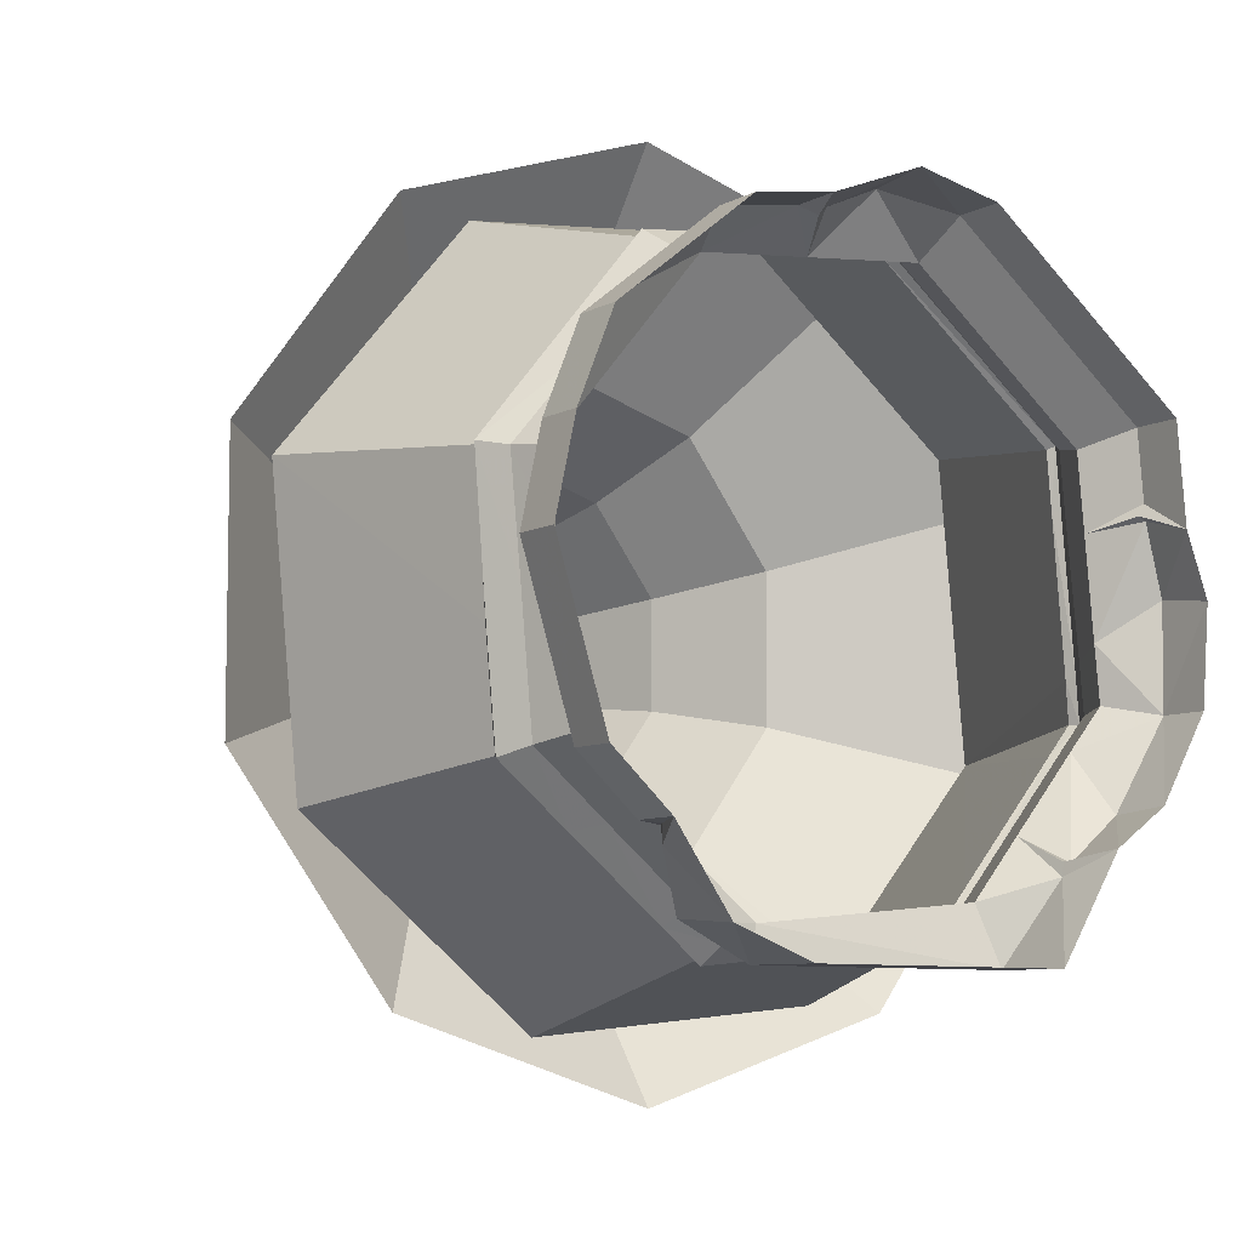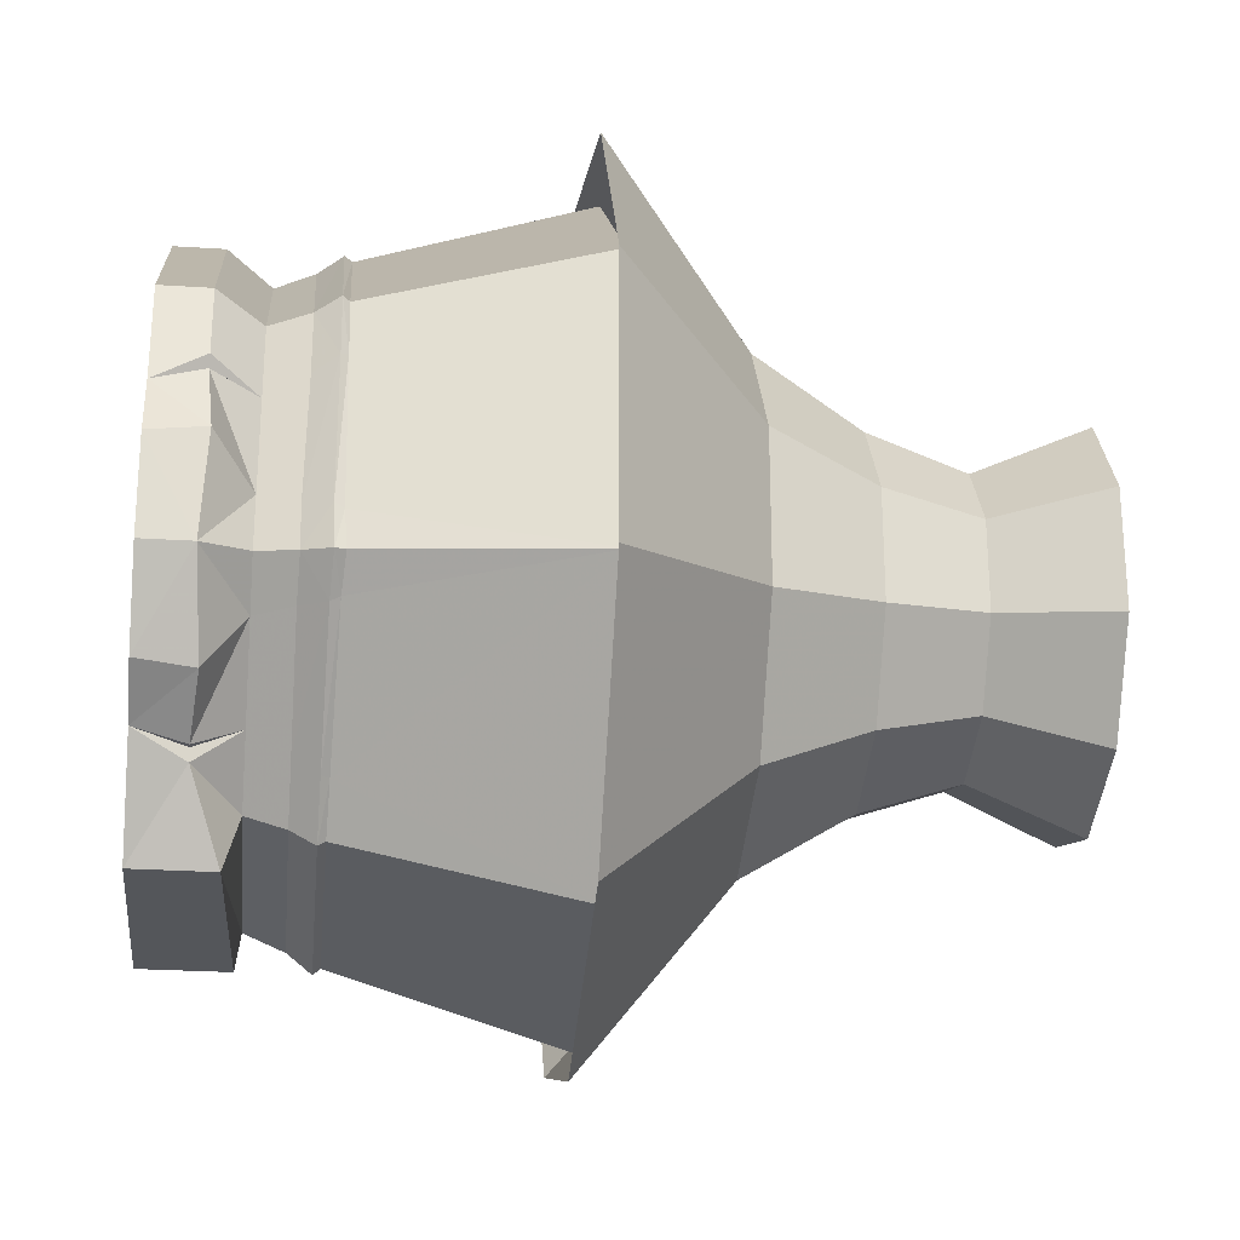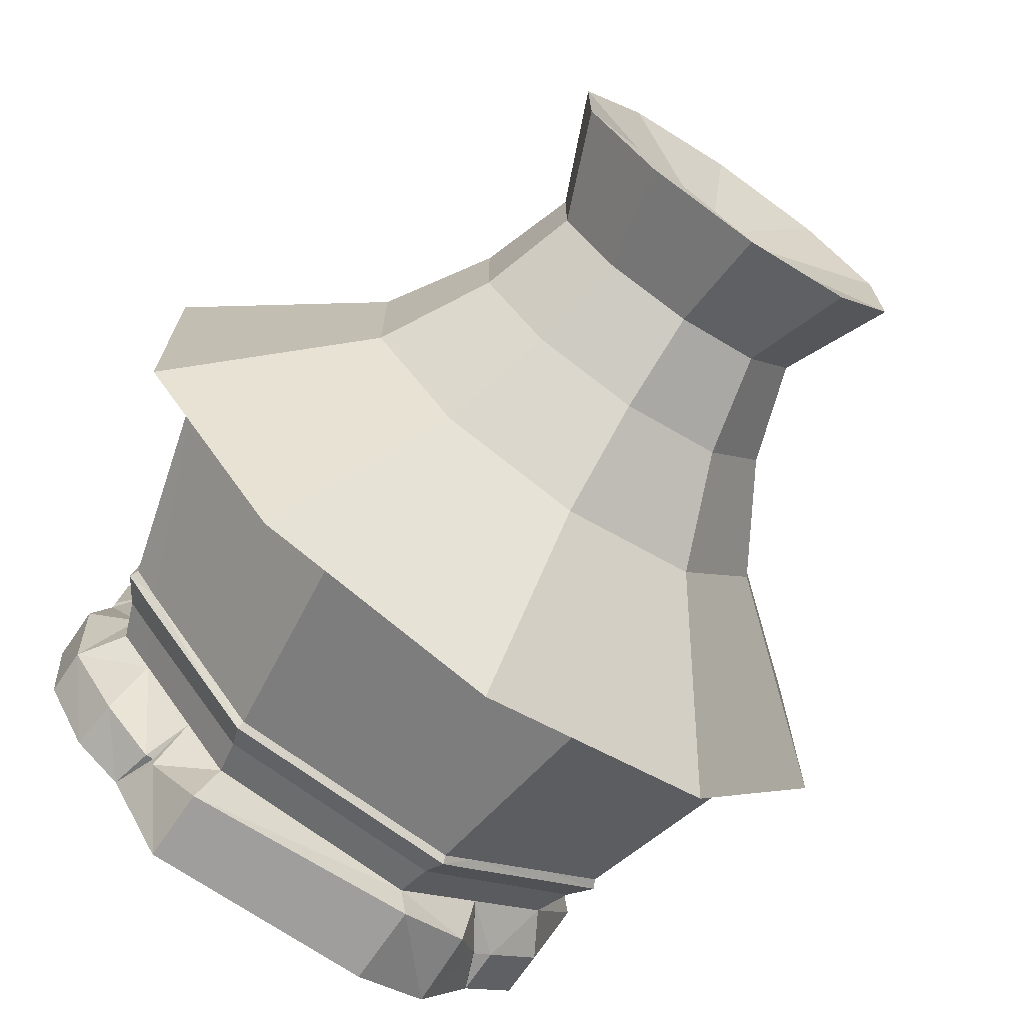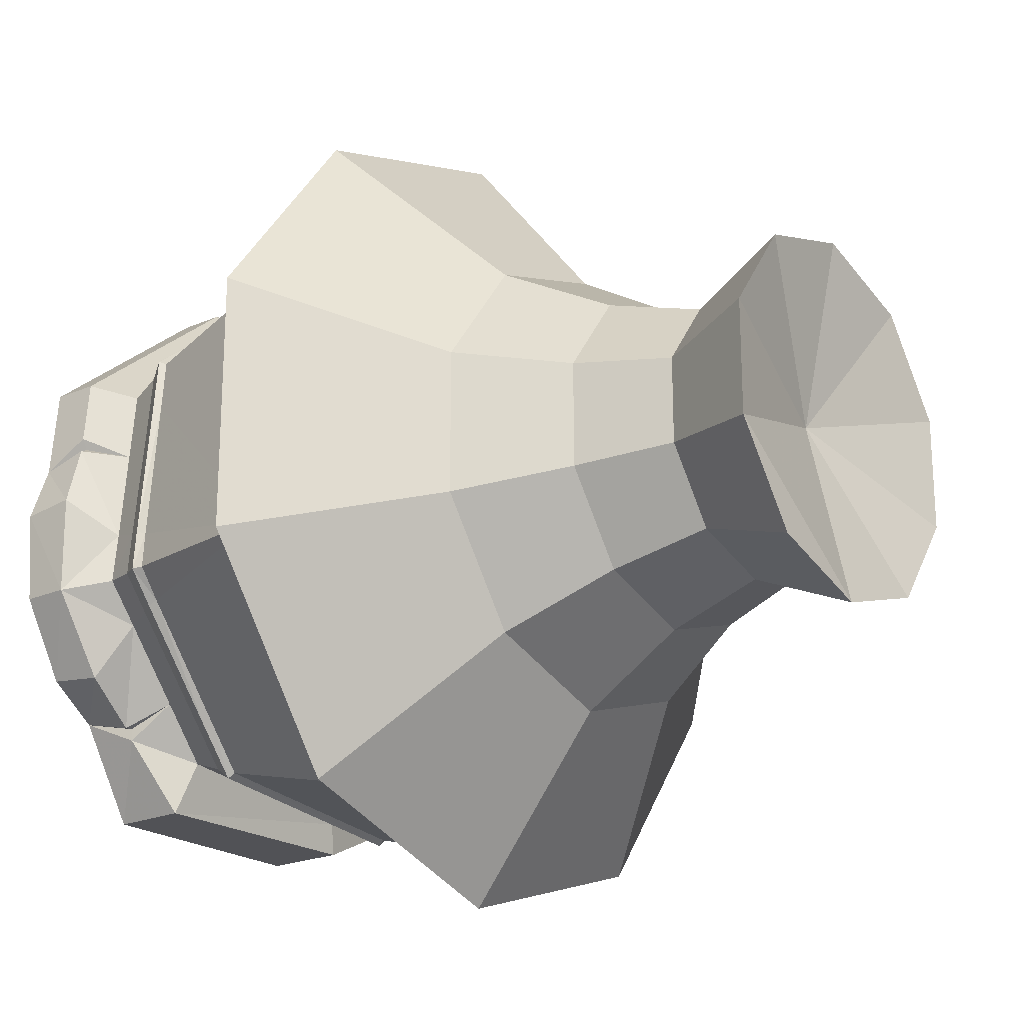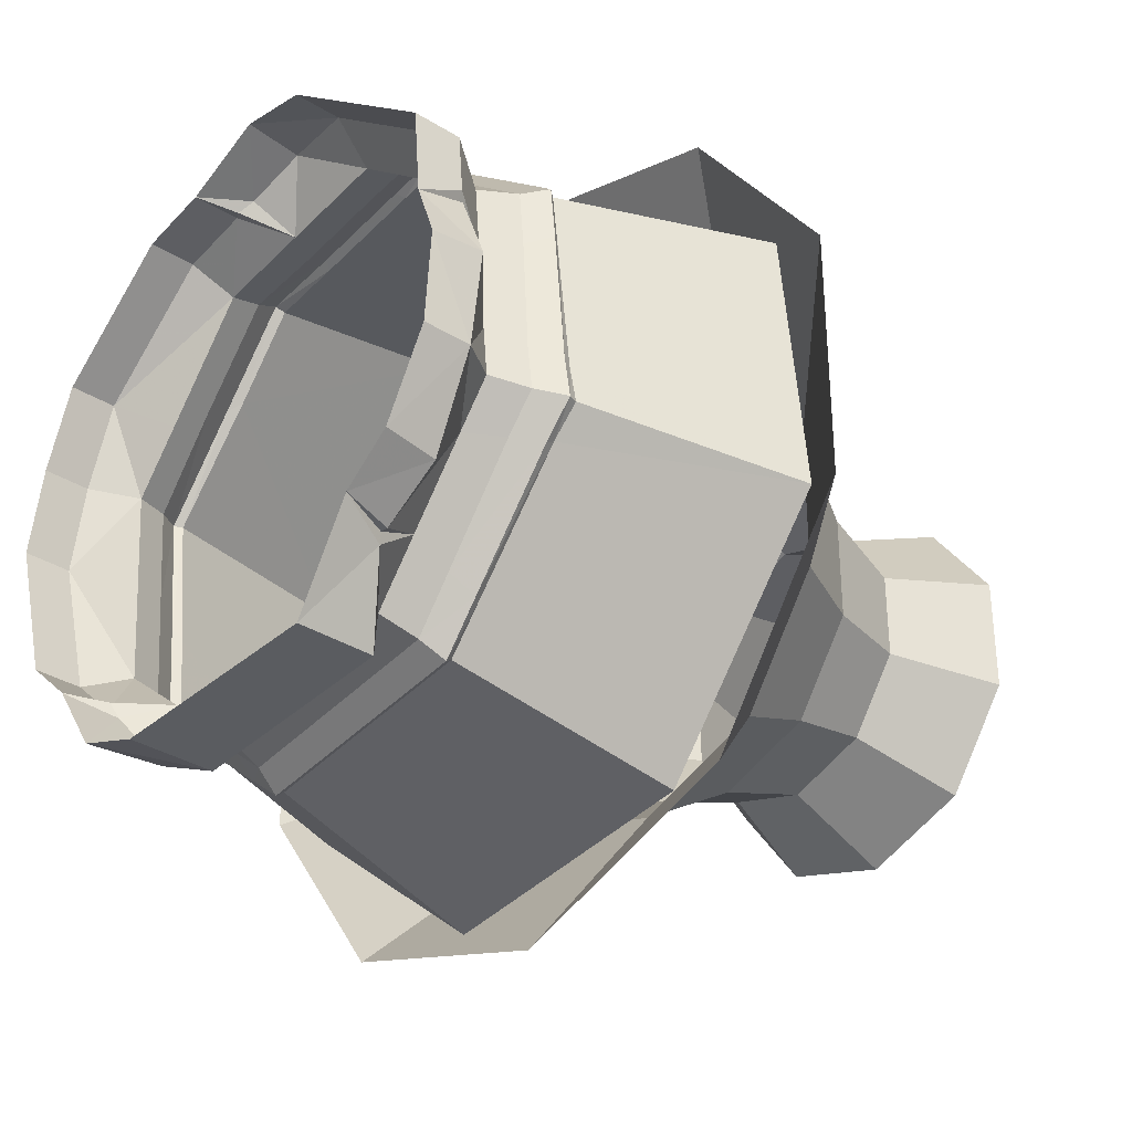
<metadata>
{"format":"obj","ext":"obj","renderer":"f3d","projection":"perspective","resolution":1024,"background":"white","views":[{"elev":-7.3,"azim":147.0,"up":"+Y"},{"elev":-25.7,"azim":-96.0,"up":"+Y"},{"elev":-71.3,"azim":-34.3,"up":"+Y"},{"elev":-21.6,"azim":-52.5,"up":"+Y"},{"elev":-33.9,"azim":-130.2,"up":"+Y"}]}
</metadata>
<code>
g Aiji15_building_liangcang_21
v -0.6523 -58.53 256.9
v -0.6523 1.581 243.8
v -57.83 -17 256.9
v -35.99 -47.05 256.9
v 8.345 82.47 29.08
v 16.43 88.7 13.3
v 12.21 91.9 15.78
v -89.37 46.93 15.78
v -80.03 42.01 29.08
v -27.34 85.77 29.08
v -30.46 95.85 15.78
v -89.33 23.27 15.78
v -82.11 19.63 29.08
v -91.24 26.7 15.78
v 84.59 26.84 29.08
v 94.68 29.95 15.78
v 84.17 55.93 15.78
v 68.86 45.74 29.08
v -89.37 46.93 0.7148
v -30.46 95.85 0.7148
v -92.05 17.93 0.7148
v 21 91.09 15.78
v 21.13 91.07 0.7148
v 94.68 29.95 0.7148
v 84.18 55.92 0.7148
v -27.34 85.77 29.08
v -9.958 84.16 29.08
v -5.644 99.81 18.63
v -30.46 95.85 15.78
v -6.049 101.5 0.7148
v -30.46 95.85 0.7148
v 44.44 87.66 15.78
v 44.44 87.66 0.7148
v 40.86 79.45 29.08
v 40.86 79.45 29.08
v 44.44 87.66 15.78
v 44.44 87.66 0.7148
v -84.8 -9.431 29.08
v -91.67 22.05 15.78
v -98.57 1.792 17.58
v -98.76 -0.2586 0.7148
v -96.52 -29 15.78
v -86.44 -25.89 29.08
v -96.52 -29 0.7148
v 52.91 -62.07 29.08
v 61.41 -67.69 15.78
v 63.1 -62.66 13.3
v -47.85 -95.57 24.69
v 28.37 -94.98 27.42
v 25.28 -84.89 29.08
v -42.91 -78.4 29.08
v -61.14 -68.15 15.78
v -60.79 -72.06 15.78
v -57.23 -61.07 29.08
v 82.23 2.358 29.08
v 100.6 2.561 15.78
v -47.85 -95.57 0.7148
v 28.37 -94.98 0.7148
v -66.4 -65.27 0.7148
v 68.22 -62.06 15.78
v 68.32 -61.98 0.7148
v 100.6 2.571 0.7148
v 25.28 -84.89 29.08
v 28.37 -94.98 27.42
v 51.11 -84.28 25.18
v 38.74 -73.77 29.08
v 28.37 -94.98 0.7148
v 51.74 -85.91 0.7148
v 85.66 -46.03 15.78
v 85.66 -46.03 0.7148
v 78.08 -41.27 29.08
v 78.08 -41.27 29.08
v 85.66 -46.03 15.78
v 85.66 -46.03 0.7148
v -75.81 -38.57 29.08
v -80.88 -55.6 17.58
v -63.77 -68.46 15.78
v -82.19 -54.01 0.7148
v 34.68 -47.05 256.9
v 56.52 -17 256.9
v 56.52 20.16 256.9
v -0.6523 61.7 256.9
v -35.99 50.22 256.9
v -57.83 20.16 256.9
v 34.68 50.22 256.9
f 1 2 3
f 3 4 1
f 5 6 7
f 8 9 10
f 10 11 8
f 12 13 14
f 15 16 17
f 17 18 15
f 19 8 11
f 11 20 19
f 14 8 19
f 19 21 14
f 22 23 6
f 17 16 24
f 24 25 17
f 6 5 22
f 6 23 7
f 26 27 28
f 28 29 26
f 29 28 30
f 30 31 29
f 32 33 23
f 23 22 32
f 22 5 34
f 34 32 22
f 30 28 7
f 7 23 30
f 28 27 5
f 5 7 28
f 35 18 17
f 17 36 35
f 36 17 25
f 25 37 36
f 38 13 39
f 39 40 38
f 21 41 40
f 40 39 21
f 21 39 12
f 39 13 12
f 9 8 14
f 14 13 9
f 14 21 12
f 42 43 38
f 38 40 42
f 41 44 42
f 42 40 41
f 45 46 47
f 48 49 50
f 50 51 48
f 52 53 54
f 15 55 56
f 56 16 15
f 57 58 49
f 49 48 57
f 53 59 57
f 57 48 53
f 60 47 61
f 56 62 24
f 24 16 56
f 47 60 45
f 47 46 61
f 63 64 65
f 65 66 63
f 64 67 68
f 68 65 64
f 69 60 61
f 61 70 69
f 60 69 71
f 71 45 60
f 68 61 46
f 46 65 68
f 65 46 45
f 45 66 65
f 72 73 56
f 56 55 72
f 73 74 62
f 62 56 73
f 75 76 77
f 77 54 75
f 59 77 76
f 76 78 59
f 59 52 77
f 77 52 54
f 51 54 53
f 53 48 51
f 53 52 59
f 42 76 75
f 75 43 42
f 78 76 42
f 42 44 78
f 79 80 2
f 2 1 79
f 80 81 2
f 2 82 83
f 83 84 2
f 85 82 2
f 2 81 85
f 2 84 3
g Aiji15_building_liangcang_21
v 126.1 42.55 115.3
v 71.48 24.76 160.2
v 71.48 -22.01 160.2
v 126.1 -39.68 115.3
v 77.75 109.1 115.3
v 43.98 62.61 160.2
v -0.4664 134.5 115.3
v -0.5033 77.06 160.2
v -78.68 109.1 115.3
v -44.99 62.61 160.2
v -127 42.55 115.3
v -72.49 24.76 160.2
v -127 -39.68 115.3
v -72.49 -22.01 160.2
v -78.68 -106.2 115.3
v -44.99 -59.86 160.2
v -0.4663 -131.6 115.3
v -0.5033 -74.31 160.2
v 77.75 -106.2 115.3
v 43.98 -59.86 160.2
v 52.05 18.71 193.2
v 52.05 -15.54 193.2
v 31.92 46.42 193.2
v -0.6524 57 193.2
v -33.23 46.42 193.2
v -53.36 18.71 193.2
v -53.36 -15.54 193.2
v -33.23 -43.25 193.2
v -0.6524 -53.84 193.2
v -33.23 -43.25 193.2
v 31.92 -43.25 193.2
v -0.6524 -53.84 193.2
v 31.92 -43.25 193.2
v -36.01 113.5 119.3
v -17.36 93.07 50.71
v -29.98 94.21 50.63
v -80.03 42.01 29.08
v -84.41 44.32 41.12
v -28.78 90.36 40.81
v -27.34 85.77 29.08
v -86.44 -25.89 29.08
v -90.99 -27.29 40.67
v -89.46 -13.2 40.4
v -84.8 -9.431 29.08
v 54.27 105.1 119.3
v 65.29 62.88 50.81
v 45.02 87.4 50.99
v -82.11 19.63 29.08
v -86.17 25.34 41.13
v -80.03 42.01 29.08
v -84.41 44.32 41.12
v 21.48 89.57 50.95
v 54.27 105.1 119.3
v 45.02 87.4 50.99
v 68.86 45.74 29.08
v 67.17 53.84 39.35
v 88.8 28.14 39.86
v 84.59 26.84 29.08
v -36.01 113.5 119.3
v -29.98 94.21 50.63
v -87.73 46.06 50.26
v -105.8 55.55 119.3
v -87.73 46.06 50.26
v -89.33 29.78 50.49
v -105.8 55.55 119.3
v -93.89 -16.77 51.15
v -114.2 -34.46 119.3
v -27.34 85.77 29.08
v -28.78 90.36 40.81
v -13.84 88.84 40.43
v -9.958 84.16 29.08
v 15.28 86.21 40.63
v 8.345 82.47 29.08
v 42.88 83.32 39.74
v 40.86 79.45 29.08
v 40.86 79.45 29.08
v 42.88 83.32 39.74
v 33.71 -112.7 119.3
v 27.85 -93.35 50.63
v 37.64 -85.3 50.71
v 25.28 -84.89 29.08
v 26.7 -89.59 41.04
v -45.16 -82.63 40.75
v -42.91 -78.4 29.08
v -81.8 -38.09 40.42
v -75.81 -38.57 29.08
v 103.6 -54.92 119.3
v 85.99 -45.49 50.99
v 88.94 -13.81 50.81
v -57.23 -61.07 29.08
v -57.36 -67.79 40.64
v -42.91 -78.4 29.08
v -45.16 -82.63 40.75
v 67.76 -60.54 50.95
v 103.6 -54.92 119.3
v 85.99 -45.49 50.99
v 82.23 2.358 29.08
v 85.58 -5.725 39.94
v -56.55 -104.1 119.3
v -46.99 -86.09 50.26
v 27.85 -93.35 50.63
v -46.99 -86.09 50.26
v -57.48 -73.53 50.49
v -87.46 -37.63 51.15
v 38.15 -79.94 40.66
v 26.7 -89.59 41.04
v 25.28 -84.89 29.08
v 38.74 -73.77 29.08
v 52.91 -62.07 29.08
v 60.68 -61.26 40.53
v 78.08 -41.27 29.08
v 82.08 -43.4 40.16
v 82.08 -43.4 40.16
v 78.08 -41.27 29.08
v -47.7 -87.61 48.09
v -45.16 -82.63 40.75
v 26.7 -89.59 41.04
v 28.49 -94.99 48.43
v 26.7 -89.59 41.04
v 38.15 -79.94 40.66
v 39.51 -85.8 48.28
v 28.49 -94.99 48.43
v 60.68 -61.26 40.53
v 66.86 -63.24 48.34
v 82.08 -43.4 40.16
v 87.44 -46.15 48.16
v 82.08 -43.4 40.16
v 85.58 -5.725 39.94
v 90.79 -10.13 47.96
v 87.44 -46.15 48.16
v 88.8 28.14 39.86
v 94.37 29.86 47.3
v 67.17 53.84 39.35
v 68.95 60.64 47.65
v 42.88 83.32 39.74
v 45.8 88.68 47.94
v 42.88 83.32 39.74
v 15.28 86.21 40.63
v 19.25 91.31 48.39
v 45.8 88.68 47.94
v -13.84 88.84 40.43
v -16.05 94.49 48.16
v -28.78 90.36 40.81
v -30.36 95.88 48.31
v -30.36 95.88 48.31
v -28.78 90.36 40.81
v -84.41 44.32 41.12
v -89.25 46.96 48.28
v -84.41 44.32 41.12
v -86.17 25.34 41.13
v -90.99 28.64 48.41
v -89.25 46.96 48.28
v -89.46 -13.2 40.4
v -95.07 -15.55 48.37
v -95.44 -28.67 52
v -90.99 -27.29 40.67
v -96.66 -29.04 48.95
v -81.8 -38.09 40.42
v -87.75 -39.3 48.38
v -57.36 -67.79 40.64
v -59.49 -73.38 48.15
v -45.16 -82.63 40.75
v -47.7 -87.61 48.09
v 92.61 29.31 49.63
v 112.2 35.35 119.3
v -46.99 -86.09 50.26
v -47.7 -87.61 48.09
v 28.49 -94.99 48.43
v 27.85 -93.35 50.63
v 28.49 -94.99 48.43
v 39.51 -85.8 48.28
v 66.86 -63.24 48.34
v 87.44 -46.15 48.16
v 87.44 -46.15 48.16
v 90.79 -10.13 47.96
v 94.37 29.86 47.3
v 68.95 60.64 47.65
v 45.8 88.68 47.94
v 45.8 88.68 47.94
v 19.25 91.31 48.39
v -16.05 94.49 48.16
v -30.36 95.88 48.31
v -30.36 95.88 48.31
v -89.25 46.96 48.28
v -89.25 46.96 48.28
v -90.99 28.64 48.41
v -95.07 -15.55 48.37
v -96.66 -29.04 48.95
v -87.75 -39.3 48.38
v -59.49 -73.38 48.15
v -47.7 -87.61 48.09
v 25.99 38.26 223.3
v 42.46 15.59 223.3
v 52.05 18.71 193.2
v 31.92 46.42 193.2
v -0.6523 46.91 223.3
v -0.6524 57 193.2
v -27.3 38.26 223.3
v -33.23 46.42 193.2
v -43.76 15.59 223.3
v -53.36 18.71 193.2
v -43.76 -12.43 223.3
v -53.36 -15.54 193.2
v -27.3 -35.09 223.3
v -33.23 -43.25 193.2
v -0.6523 -43.75 223.3
v -0.6524 -53.84 193.2
v 25.99 -35.09 223.3
v 31.92 -43.25 193.2
v 42.46 -12.43 223.3
v 52.05 -15.54 193.2
v 34.68 50.22 256.9
v 56.52 20.16 256.9
v 42.46 15.59 223.3
v 25.99 38.26 223.3
v -0.6523 61.7 256.9
v -0.6523 46.91 223.3
v -35.99 50.22 256.9
v -27.3 38.26 223.3
v -57.83 20.16 256.9
v -43.76 15.59 223.3
v -57.83 -17 256.9
v -43.76 -12.43 223.3
v -35.99 -47.05 256.9
v -27.3 -35.09 223.3
v -0.6523 -58.53 256.9
v -0.6523 -43.75 223.3
v 34.68 -47.05 256.9
v 25.99 -35.09 223.3
v 56.52 -17 256.9
v 42.46 -12.43 223.3
f 86 87 88
f 88 89 86
f 90 91 87
f 87 86 90
f 92 93 91
f 91 90 92
f 94 95 93
f 93 92 94
f 96 97 95
f 95 94 96
f 98 99 97
f 97 96 98
f 100 101 99
f 99 98 100
f 102 103 101
f 101 100 102
f 104 105 103
f 103 102 104
f 89 88 105
f 105 104 89
f 106 107 88
f 88 87 106
f 108 106 87
f 87 91 108
f 109 108 91
f 91 93 109
f 110 109 93
f 93 95 110
f 111 110 95
f 95 97 111
f 112 111 97
f 97 99 112
f 113 112 99
f 99 101 113
f 114 115 101
f 101 103 114
f 116 117 103
f 103 105 116
f 107 118 105
f 105 88 107
f 119 120 121
f 122 123 124
f 124 125 122
f 126 127 128
f 128 129 126
f 130 131 132
f 133 129 128
f 128 134 133
f 135 133 134
f 134 136 135
f 137 120 119
f 119 138 137
f 139 137 138
f 140 141 142
f 142 143 140
f 144 145 146
f 146 147 144
f 148 149 150
f 149 151 152
f 152 150 149
f 153 154 155
f 155 156 153
f 155 157 158
f 158 156 155
f 157 159 160
f 160 158 157
f 161 162 141
f 141 140 161
f 163 164 165
f 166 167 168
f 168 169 166
f 170 127 126
f 126 171 170
f 172 173 174
f 170 171 175
f 175 176 170
f 176 175 177
f 177 178 176
f 179 180 163
f 163 165 179
f 181 180 179
f 182 143 142
f 142 183 182
f 163 184 185
f 185 186 163
f 187 184 188
f 188 184 152
f 152 189 188
f 190 191 192
f 192 193 190
f 194 195 190
f 190 193 194
f 196 197 195
f 195 194 196
f 183 198 199
f 199 182 183
f 200 201 202
f 202 203 200
f 204 205 206
f 206 207 204
f 206 205 208
f 208 209 206
f 209 208 210
f 210 211 209
f 212 213 214
f 214 215 212
f 213 216 217
f 217 214 213
f 217 216 218
f 218 219 217
f 219 218 220
f 220 221 219
f 222 223 224
f 224 225 222
f 223 226 227
f 227 224 223
f 227 226 228
f 228 229 227
f 230 231 232
f 232 233 230
f 234 235 236
f 236 237 234
f 236 235 238
f 238 239 236
f 151 240 152
f 240 189 152
f 239 238 241
f 241 242 239
f 241 243 244
f 244 242 241
f 244 243 245
f 245 246 244
f 246 245 247
f 247 248 246
f 174 249 250
f 250 172 174
f 250 249 131
f 131 130 250
f 251 252 253
f 253 254 251
f 255 256 165
f 165 164 255
f 165 256 257
f 257 179 165
f 179 257 258
f 258 181 179
f 259 260 174
f 174 173 259
f 260 261 249
f 249 174 260
f 249 261 262
f 262 131 249
f 131 262 263
f 263 132 131
f 264 265 137
f 137 139 264
f 265 266 120
f 120 137 265
f 120 266 267
f 267 121 120
f 145 268 269
f 269 146 145
f 270 271 149
f 149 148 270
f 149 271 272
f 272 151 149
f 151 272 273
f 273 240 151
f 273 274 189
f 189 240 273
f 189 274 275
f 275 188 189
f 188 275 276
f 276 187 188
f 277 278 279
f 279 280 277
f 281 277 280
f 280 282 281
f 283 281 282
f 282 284 283
f 285 283 284
f 284 286 285
f 287 285 286
f 286 288 287
f 289 287 288
f 288 290 289
f 291 289 290
f 290 292 291
f 293 291 292
f 292 294 293
f 295 293 294
f 294 296 295
f 278 295 296
f 296 279 278
f 297 298 299
f 299 300 297
f 301 297 300
f 300 302 301
f 303 301 302
f 302 304 303
f 305 303 304
f 304 306 305
f 307 305 306
f 306 308 307
f 309 307 308
f 308 310 309
f 311 309 310
f 310 312 311
f 313 311 312
f 312 314 313
f 315 313 314
f 314 316 315
f 298 315 316
f 316 299 298

</code>
